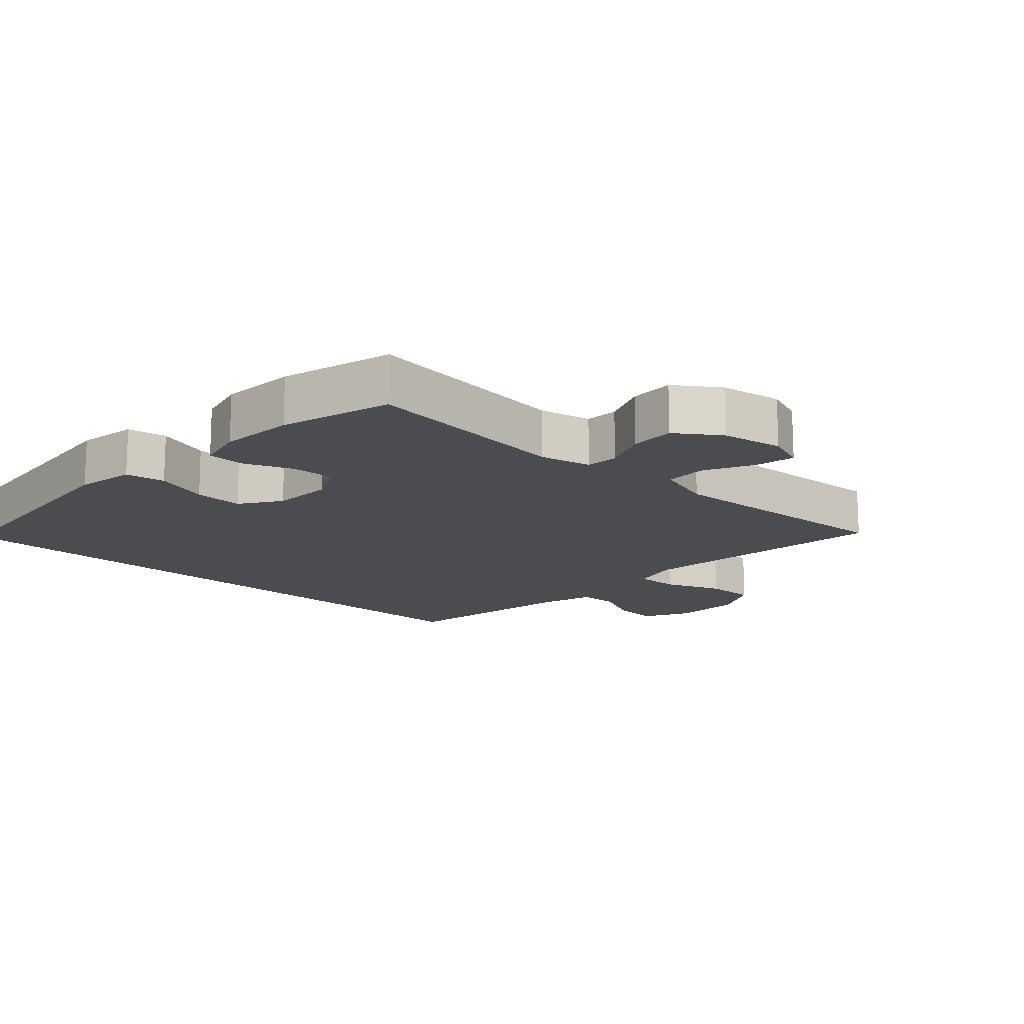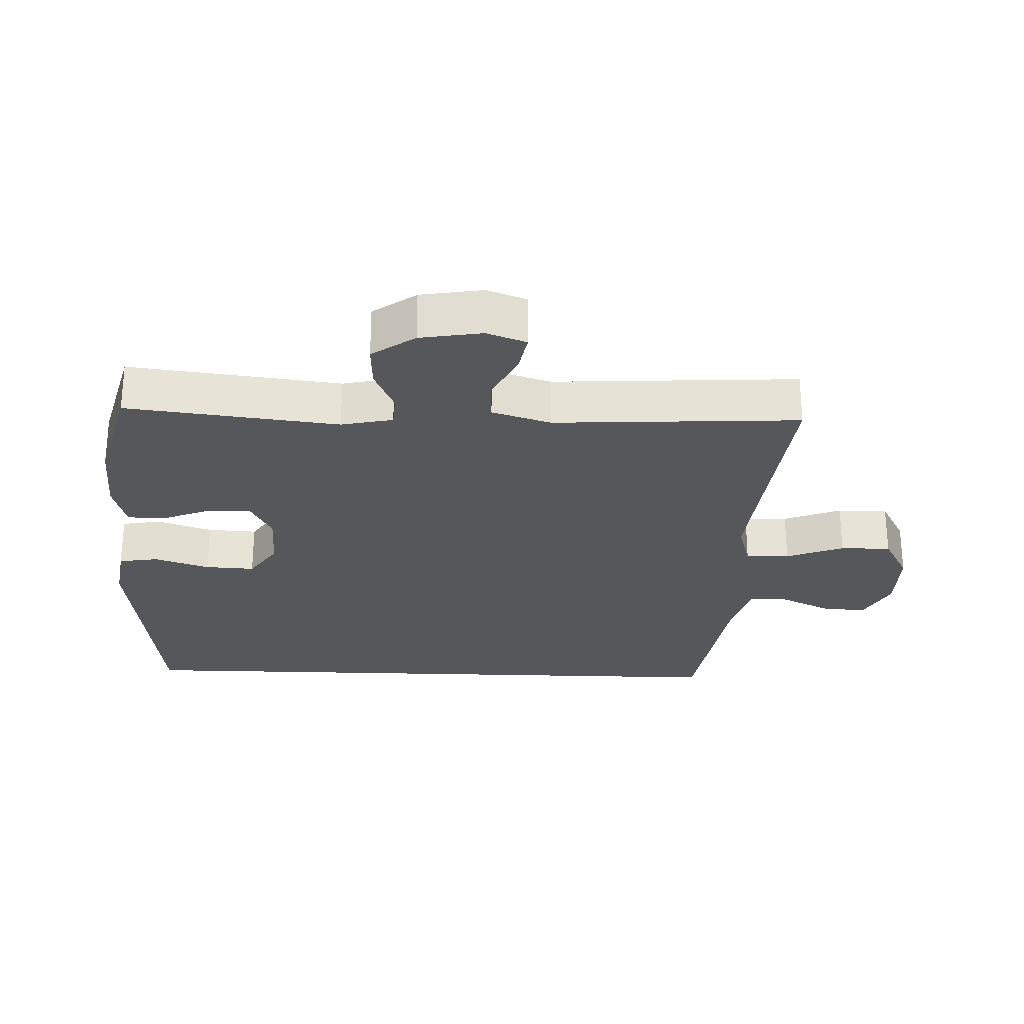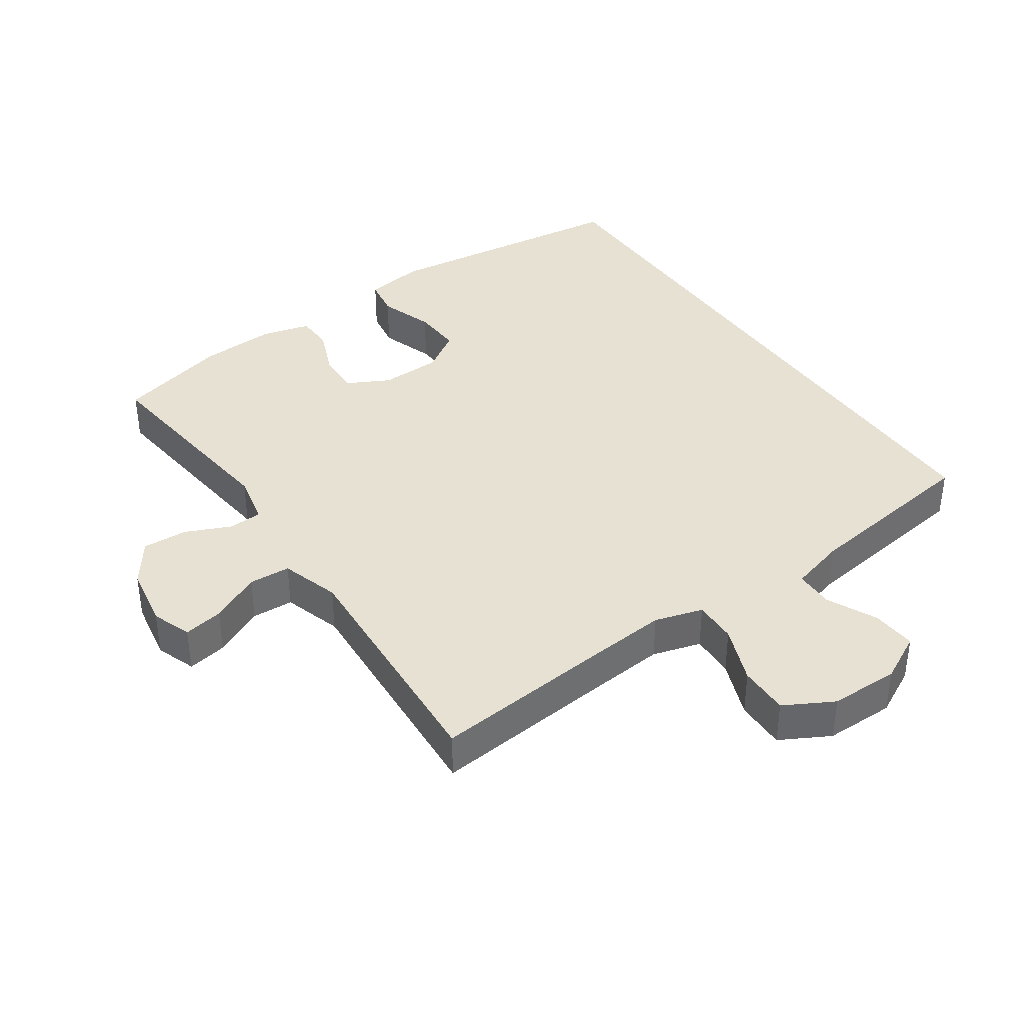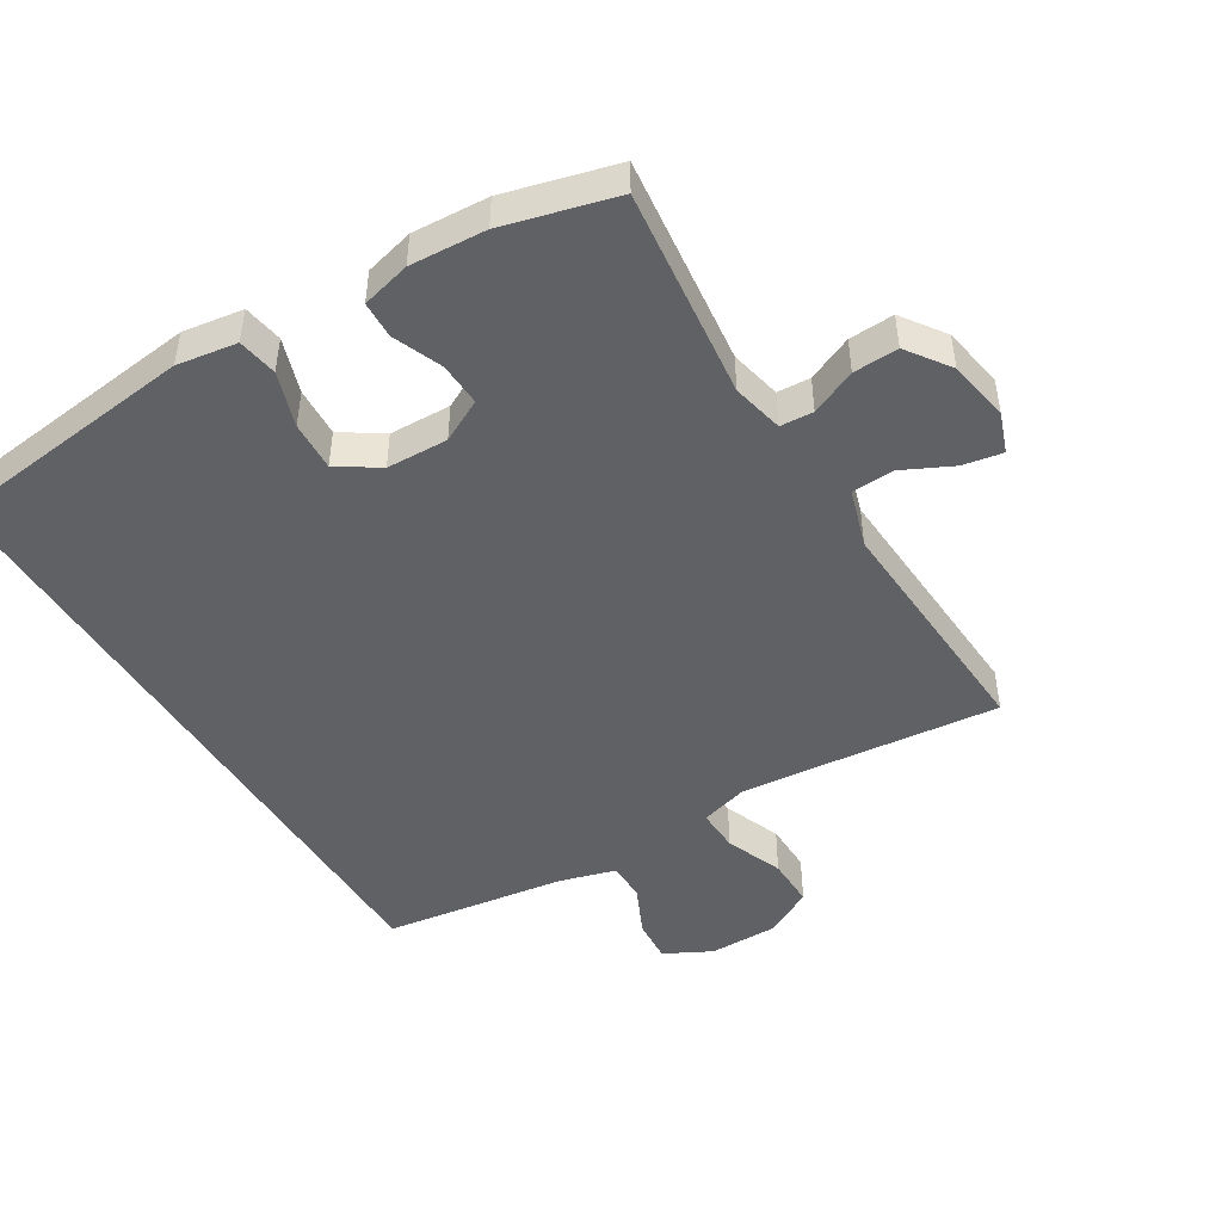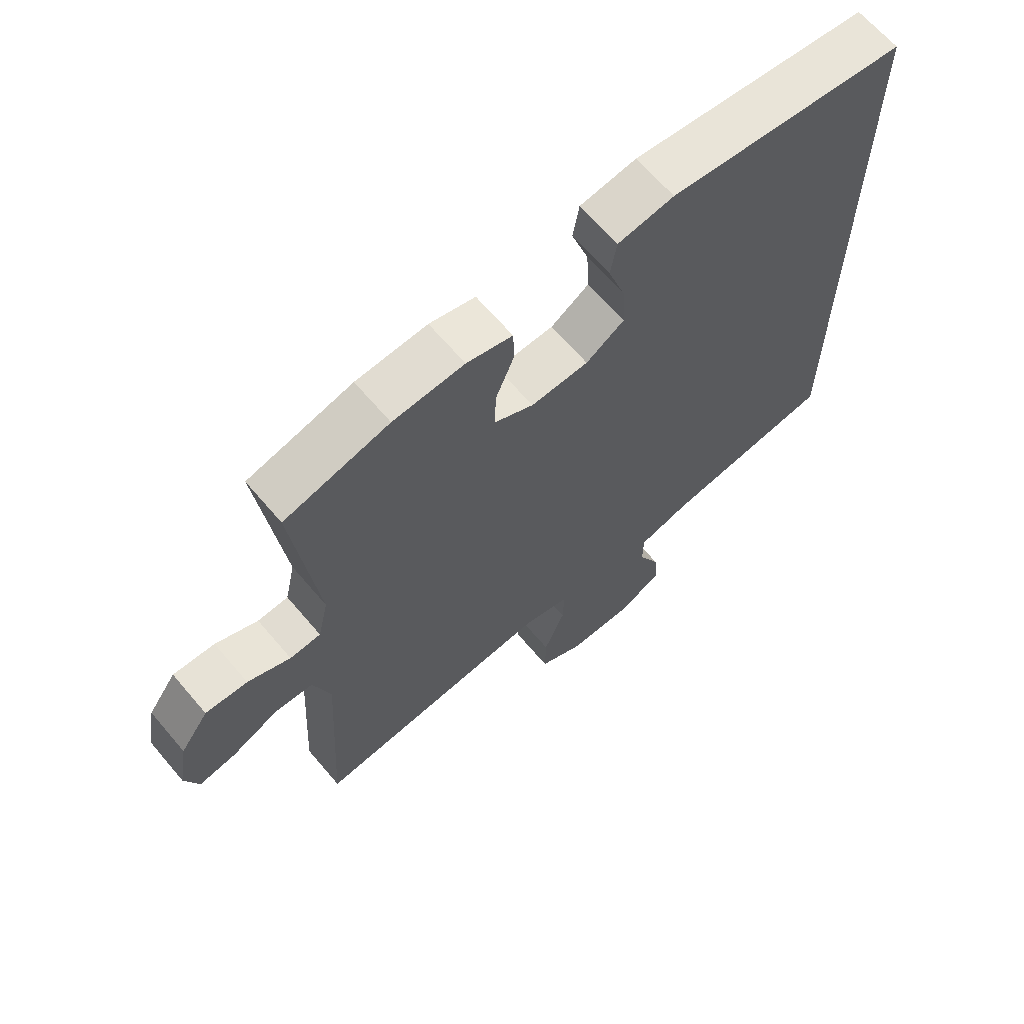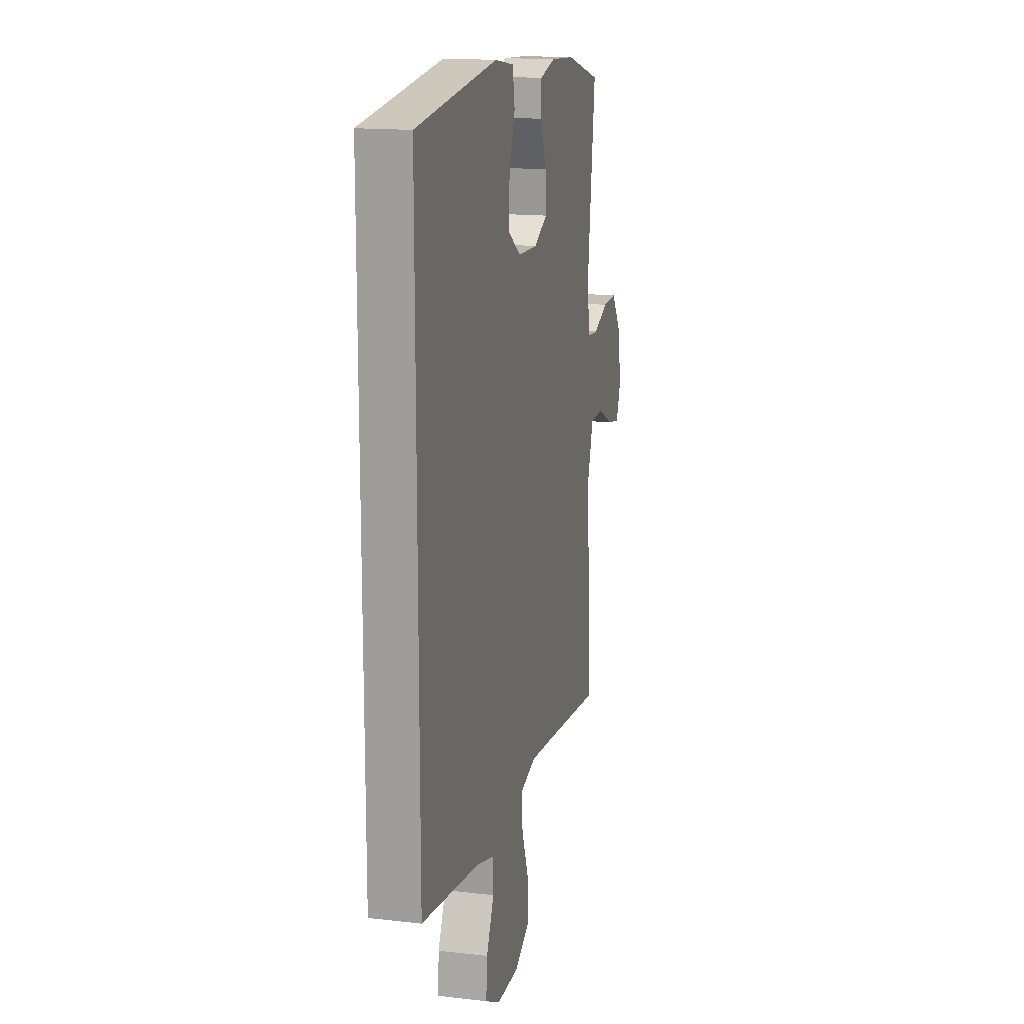
<metadata>
{"format":"obj","ext":"obj","renderer":"f3d","projection":"perspective","resolution":1024,"background":"white","views":[{"elev":-15.0,"azim":46.9,"up":"+Y"},{"elev":-26.7,"azim":87.9,"up":"+Y"},{"elev":38.6,"azim":145.7,"up":"+Y"},{"elev":-47.2,"azim":31.5,"up":"+Y"},{"elev":65.8,"azim":139.6,"up":"+Z"},{"elev":15.7,"azim":-76.2,"up":"+Z"}]}
</metadata>
<code>
v 0.5 0.07 0.5
v 0.462 0.07 0.181
v 0.479 0.07 0.103
v 0.529 0.07 0.1
v 0.598 0.07 0.13
v 0.666 0.07 0.133
v 0.712 0.07 0.068
v 0.728 0.07 -0.026
v 0.706 0.07 -0.086
v 0.646 0.07 -0.075
v 0.57 0.07 -0.038
v 0.507 0.07 -0.041
v 0.479 0.07 -0.13
v 0.5 0.07 -0.5
v 0.224 0.07 -0.472
v 0.107 0.07 -0.461
v 0.034 0.07 -0.482
v 0.036 0.07 -0.548
v 0.07 0.07 -0.635
v 0.071 0.07 -0.711
v -0.003 0.07 -0.751
v -0.108 0.07 -0.751
v -0.179 0.07 -0.714
v -0.174 0.07 -0.647
v -0.138 0.07 -0.571
v -0.139 0.07 -0.512
v -0.223 0.07 -0.488
v -0.5 0.07 -0.448
v -0.5 0.07 0.535
v -0.115 0.07 0.58
v -0.024 0.07 0.566
v -0.014 0.07 0.506
v -0.042 0.07 0.423
v -0.046 0.07 0.348
v 0.016 0.07 0.307
v 0.109 0.07 0.304
v 0.173 0.07 0.337
v 0.17 0.07 0.403
v 0.14 0.07 0.477
v 0.142 0.07 0.533
v 0.216 0.07 0.552
v 0.331 0.07 0.545
v 0.5 0 0.5
v 0.462 0 0.181
v 0.479 0 0.103
v 0.529 0 0.1
v 0.598 0 0.13
v 0.666 0 0.133
v 0.712 0 0.068
v 0.728 0 -0.026
v 0.706 0 -0.086
v 0.646 0 -0.075
v 0.57 0 -0.038
v 0.507 0 -0.041
v 0.479 0 -0.13
v 0.5 0 -0.5
v 0.224 0 -0.472
v 0.107 0 -0.461
v 0.034 0 -0.482
v 0.036 0 -0.548
v 0.07 0 -0.635
v 0.071 0 -0.711
v -0.003 0 -0.751
v -0.108 0 -0.751
v -0.179 0 -0.714
v -0.174 0 -0.647
v -0.138 0 -0.571
v -0.139 0 -0.512
v -0.223 0 -0.488
v -0.5 0 -0.448
v -0.5 0 0.535
v -0.115 0 0.58
v -0.024 0 0.566
v -0.014 0 0.506
v -0.042 0 0.423
v -0.046 0 0.348
v 0.016 0 0.307
v 0.109 0 0.304
v 0.173 0 0.337
v 0.17 0 0.403
v 0.14 0 0.477
v 0.142 0 0.533
v 0.216 0 0.552
v 0.331 0 0.545
f 41 42 1 2
f 38 39 40 41
f 37 38 41 2
f 36 37 2 3
f 35 36 3
f 30 31 32 33
f 30 33 34
f 27 28 29 30
f 26 27 30 34
f 25 26 34 35
f 23 24 25
f 22 23 25
f 18 19 20 21
f 17 18 21 22
f 13 14 15
f 12 13 15 16
f 8 9 10 11
f 8 11 12
f 7 8 12
f 4 5 6 7
f 3 4 7 12
f 17 22 25 35
f 16 17 35
f 3 12 16 35
f 44 43 84 83
f 83 82 81 80
f 44 83 80 79
f 45 44 79 78
f 45 78 77
f 75 74 73 72
f 76 75 72
f 72 71 70 69
f 76 72 69 68
f 77 76 68 67
f 67 66 65
f 67 65 64
f 63 62 61 60
f 64 63 60 59
f 57 56 55
f 58 57 55 54
f 53 52 51 50
f 54 53 50
f 54 50 49
f 49 48 47 46
f 54 49 46 45
f 77 67 64 59
f 77 59 58
f 77 58 54 45
f 1 43 44 2
f 2 44 45 3
f 3 45 46 4
f 4 46 47 5
f 5 47 48 6
f 6 48 49 7
f 7 49 50 8
f 8 50 51 9
f 9 51 52 10
f 10 52 53 11
f 11 53 54 12
f 12 54 55 13
f 13 55 56 14
f 14 56 57 15
f 15 57 58 16
f 16 58 59 17
f 17 59 60 18
f 18 60 61 19
f 19 61 62 20
f 20 62 63 21
f 21 63 64 22
f 22 64 65 23
f 23 65 66 24
f 24 66 67 25
f 25 67 68 26
f 26 68 69 27
f 27 69 70 28
f 28 70 71 29
f 29 71 72 30
f 30 72 73 31
f 31 73 74 32
f 32 74 75 33
f 33 75 76 34
f 34 76 77 35
f 35 77 78 36
f 36 78 79 37
f 37 79 80 38
f 38 80 81 39
f 39 81 82 40
f 40 82 83 41
f 41 83 84 42
f 42 84 43 1

</code>
